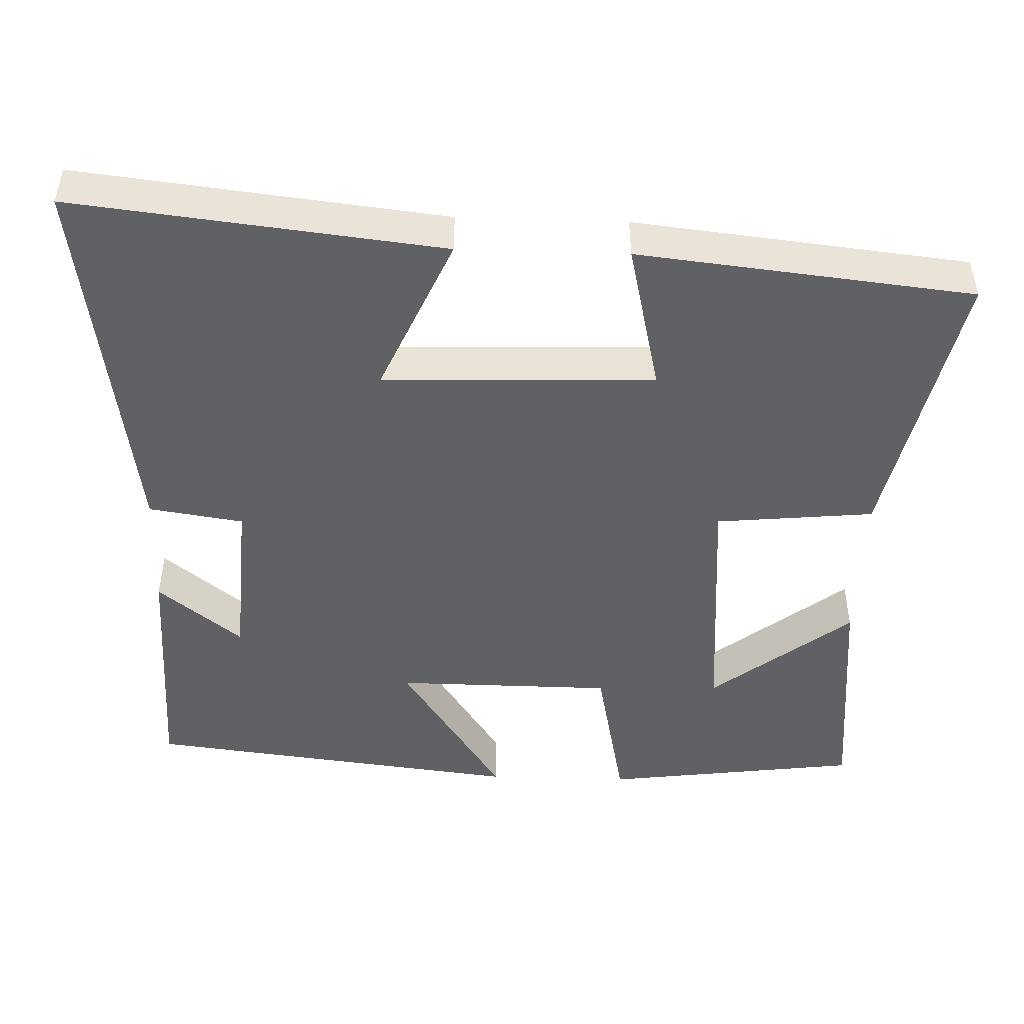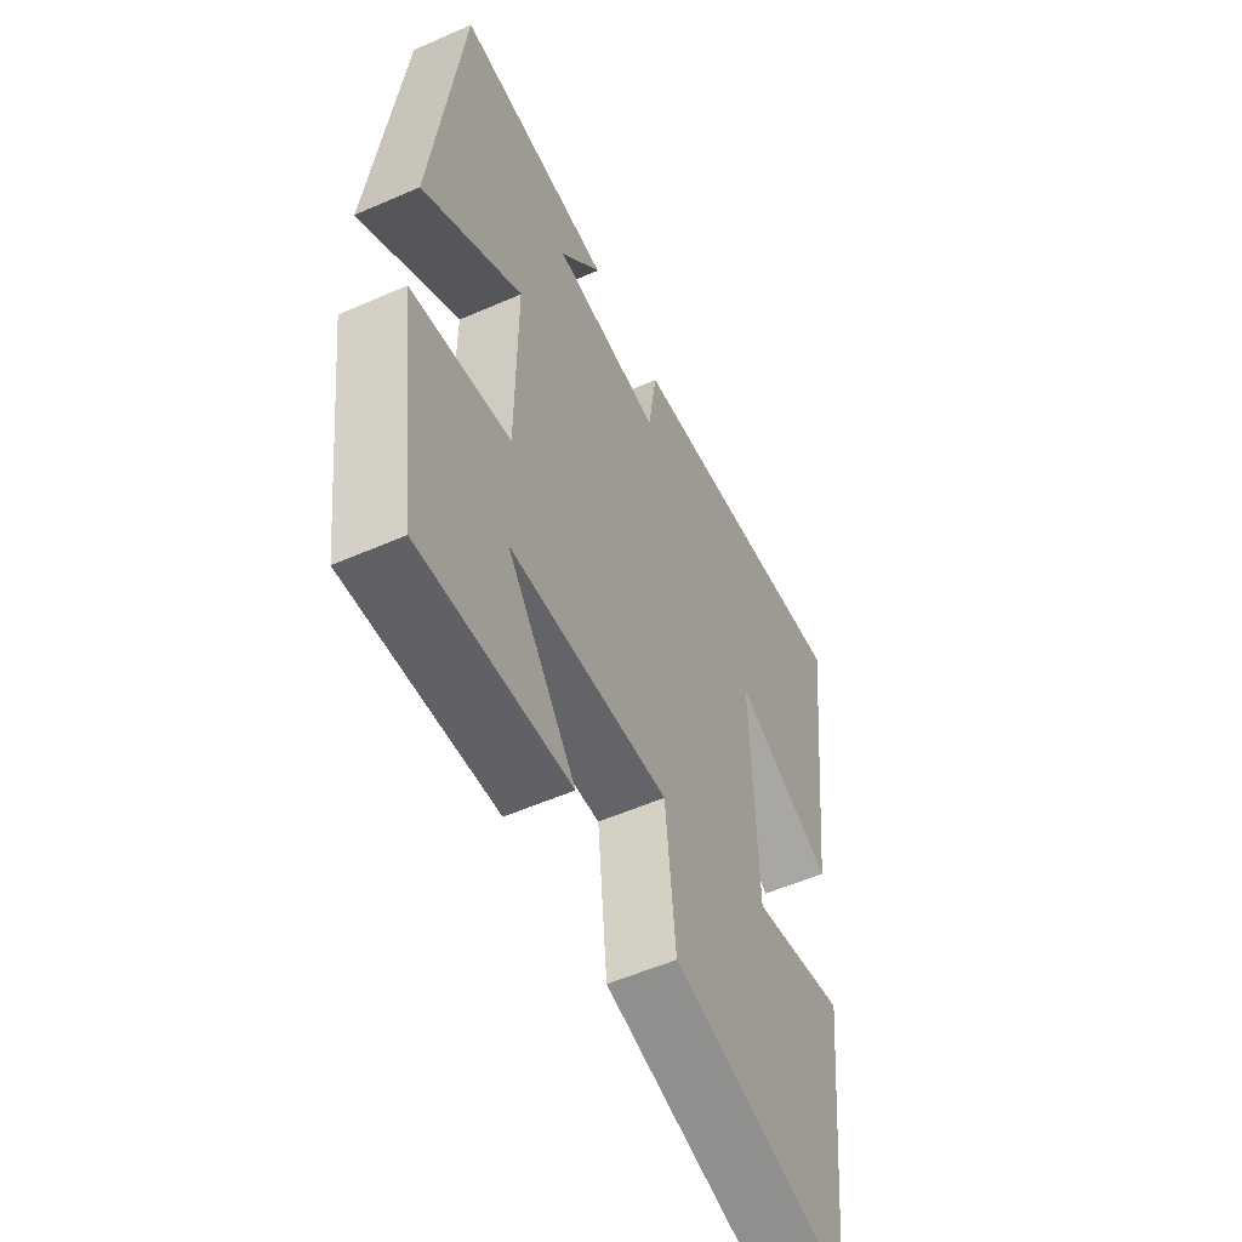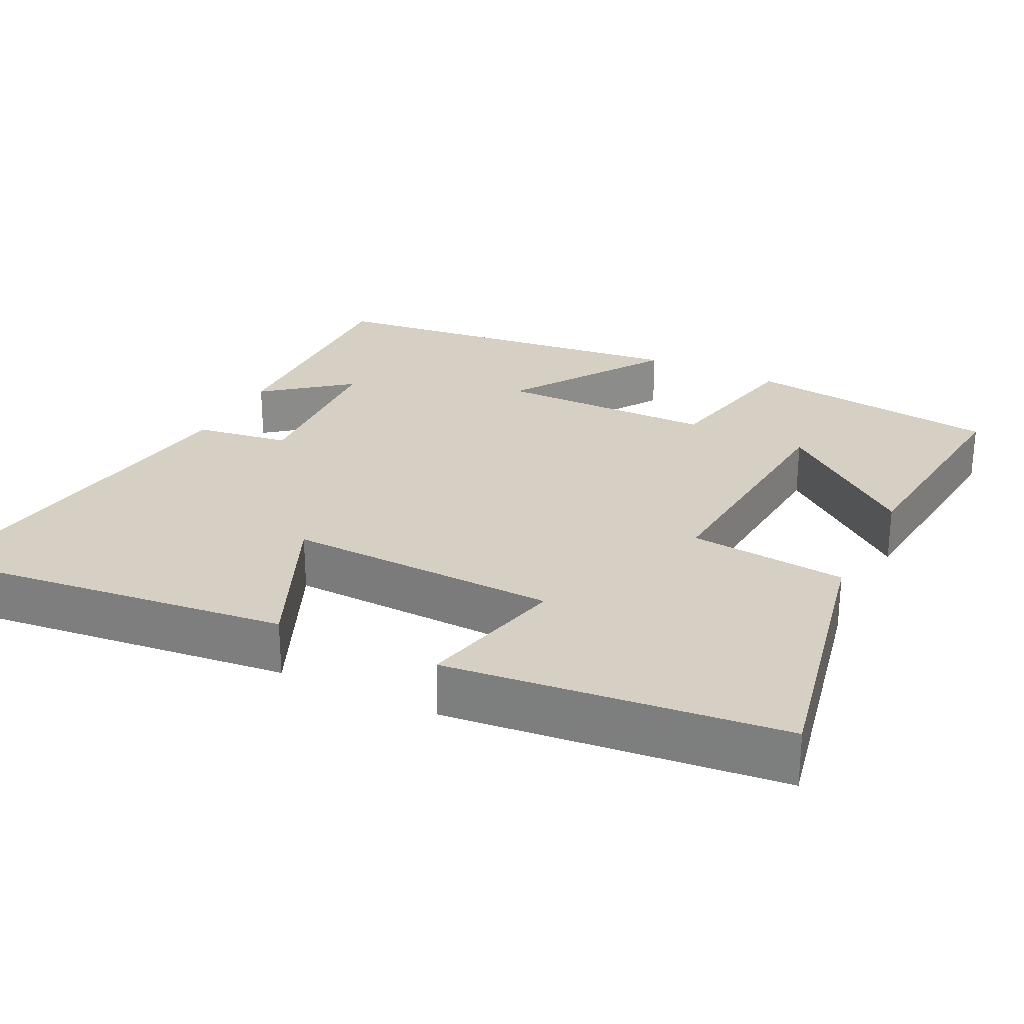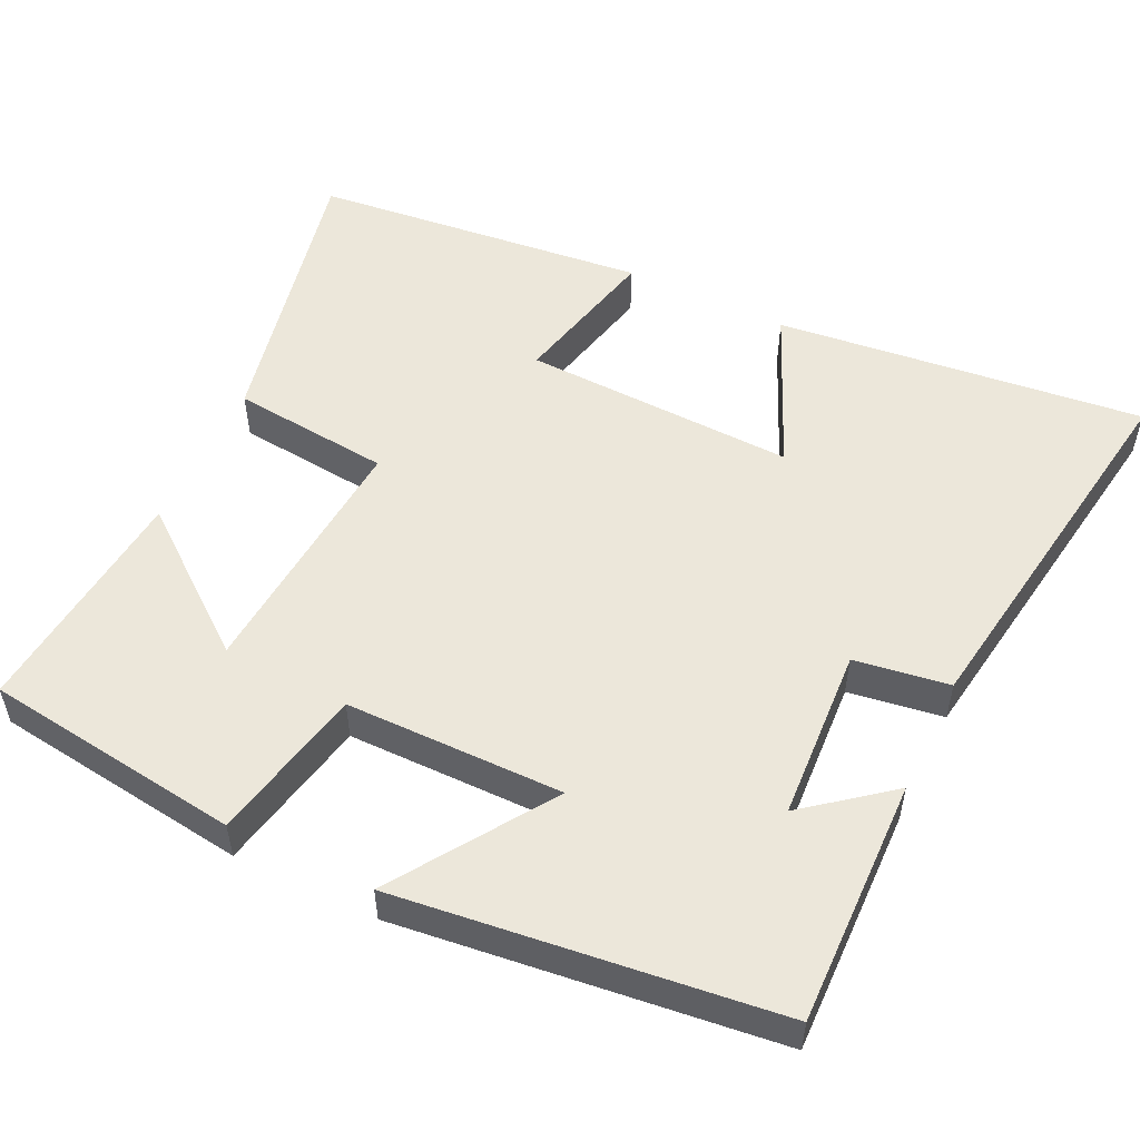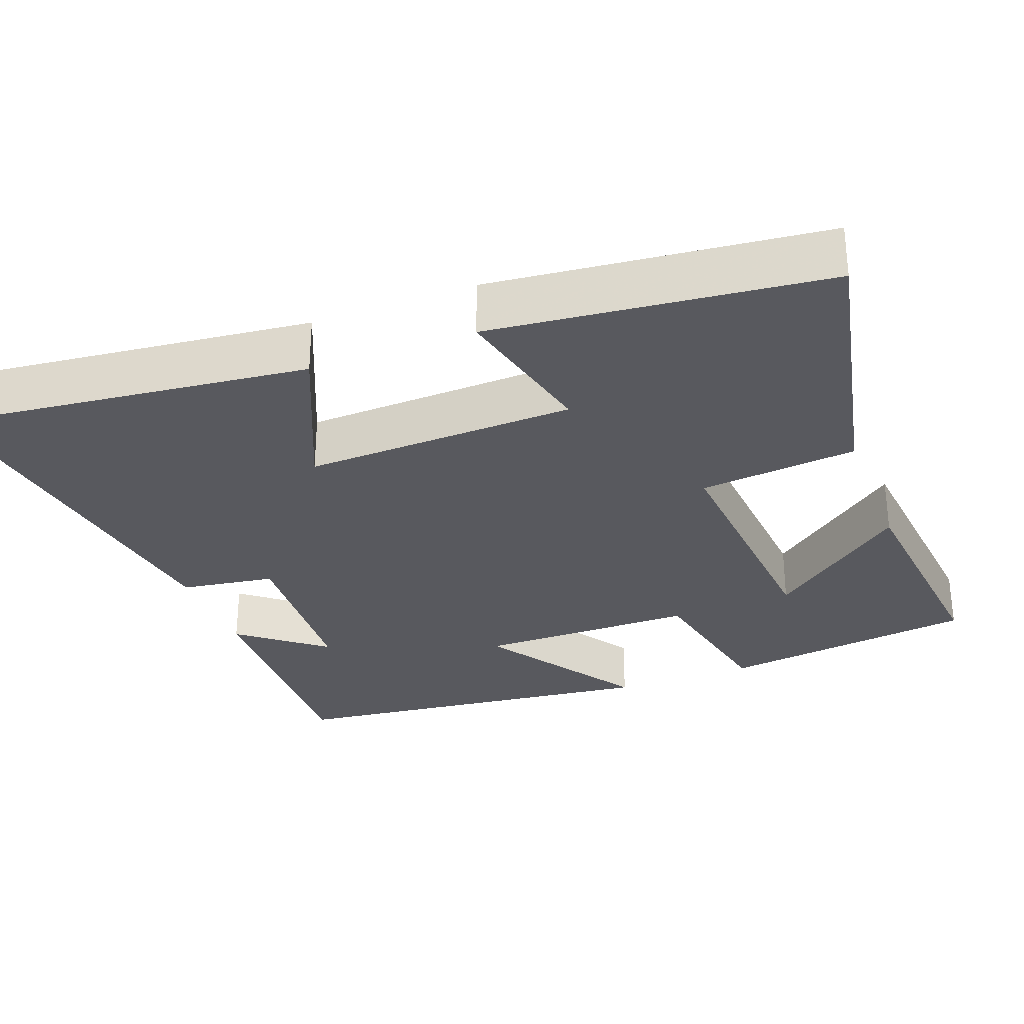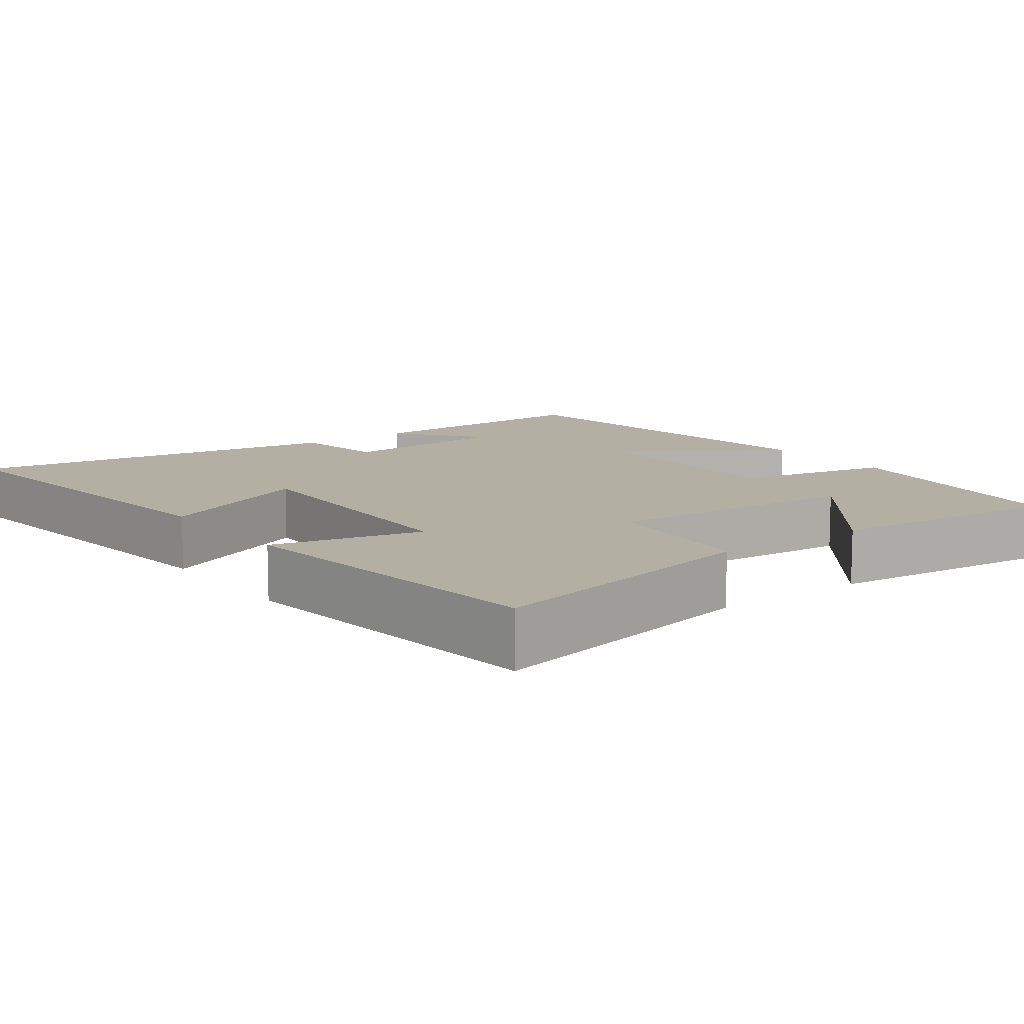
<metadata>
{"format":"obj","ext":"obj","renderer":"f3d","projection":"perspective","resolution":1024,"background":"white","views":[{"elev":-47.7,"azim":88.1,"up":"+Y"},{"elev":-55.1,"azim":-65.2,"up":"+Z"},{"elev":26.4,"azim":116.4,"up":"+Y"},{"elev":53.2,"azim":-64.3,"up":"+Y"},{"elev":-30.3,"azim":110.8,"up":"+Y"},{"elev":11.1,"azim":143.5,"up":"+Y"}]}
</metadata>
<code>
v 0.555 0.07 0.576
v 0.5 0.07 0.086
v 0.288 0.07 0.179
v 0.3 0.07 -0.183
v 0.5 0.07 -0.136
v 0.452 0.07 -0.581
v 0.072 0.07 -0.5
v 0.051 0.07 -0.289
v -0.287 0.07 -0.315
v -0.142 0.07 -0.5
v -0.455 0.07 -0.531
v -0.5 0.07 -0.189
v -0.293 0.07 -0.146
v -0.291 0.07 0.144
v -0.5 0.07 0.005
v -0.44 0.07 0.509
v -0.112 0.07 0.5
v -0.201 0.07 0.388
v 0.029 0.07 0.374
v 0.048 0.07 0.5
v 0.555 0 0.576
v 0.5 0 0.086
v 0.288 0 0.179
v 0.3 0 -0.183
v 0.5 0 -0.136
v 0.452 0 -0.581
v 0.072 0 -0.5
v 0.051 0 -0.289
v -0.287 0 -0.315
v -0.142 0 -0.5
v -0.455 0 -0.531
v -0.5 0 -0.189
v -0.293 0 -0.146
v -0.291 0 0.144
v -0.5 0 0.005
v -0.44 0 0.509
v -0.112 0 0.5
v -0.201 0 0.388
v 0.029 0 0.374
v 0.048 0 0.5
f 19 20 1 2
f 16 17 18
f 14 15 16 18
f 13 14 18 19
f 11 12 13
f 9 10 11
f 9 11 13 19
f 5 6 7 8
f 4 5 8
f 3 4 8 9
f 19 2 3
f 3 9 19
f 22 21 40 39
f 38 37 36
f 38 36 35 34
f 39 38 34 33
f 33 32 31
f 31 30 29
f 39 33 31 29
f 28 27 26 25
f 28 25 24
f 29 28 24 23
f 23 22 39
f 39 29 23
f 1 21 22 2
f 2 22 23 3
f 3 23 24 4
f 4 24 25 5
f 5 25 26 6
f 6 26 27 7
f 7 27 28 8
f 8 28 29 9
f 9 29 30 10
f 10 30 31 11
f 11 31 32 12
f 12 32 33 13
f 13 33 34 14
f 14 34 35 15
f 15 35 36 16
f 16 36 37 17
f 17 37 38 18
f 18 38 39 19
f 19 39 40 20
f 20 40 21 1

</code>
